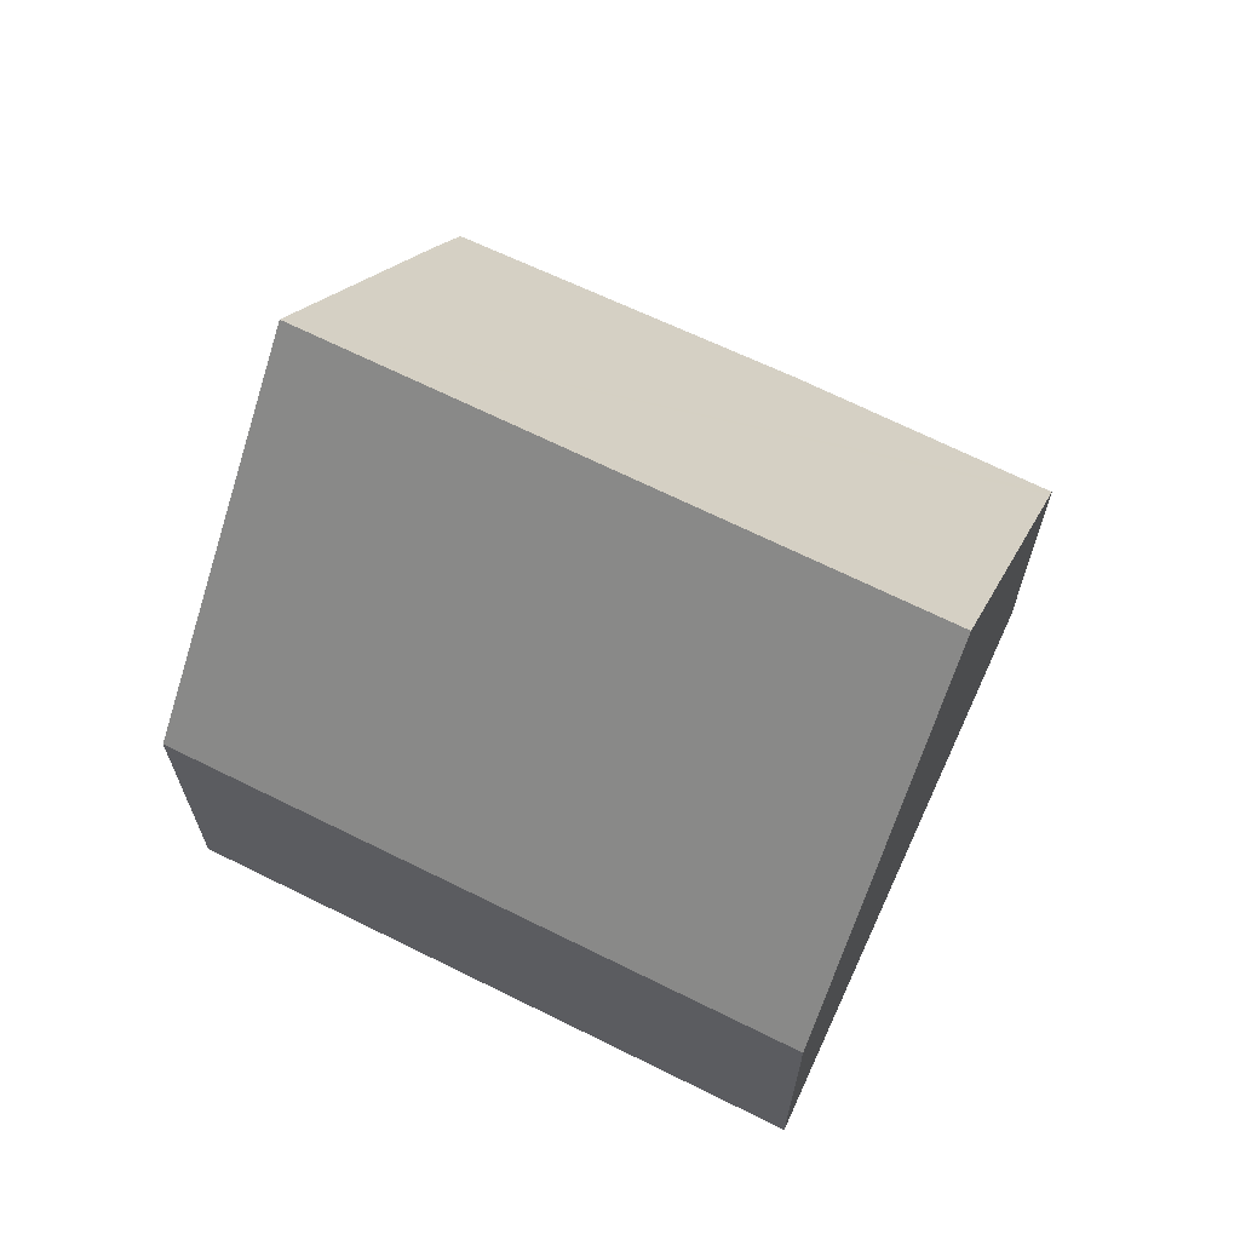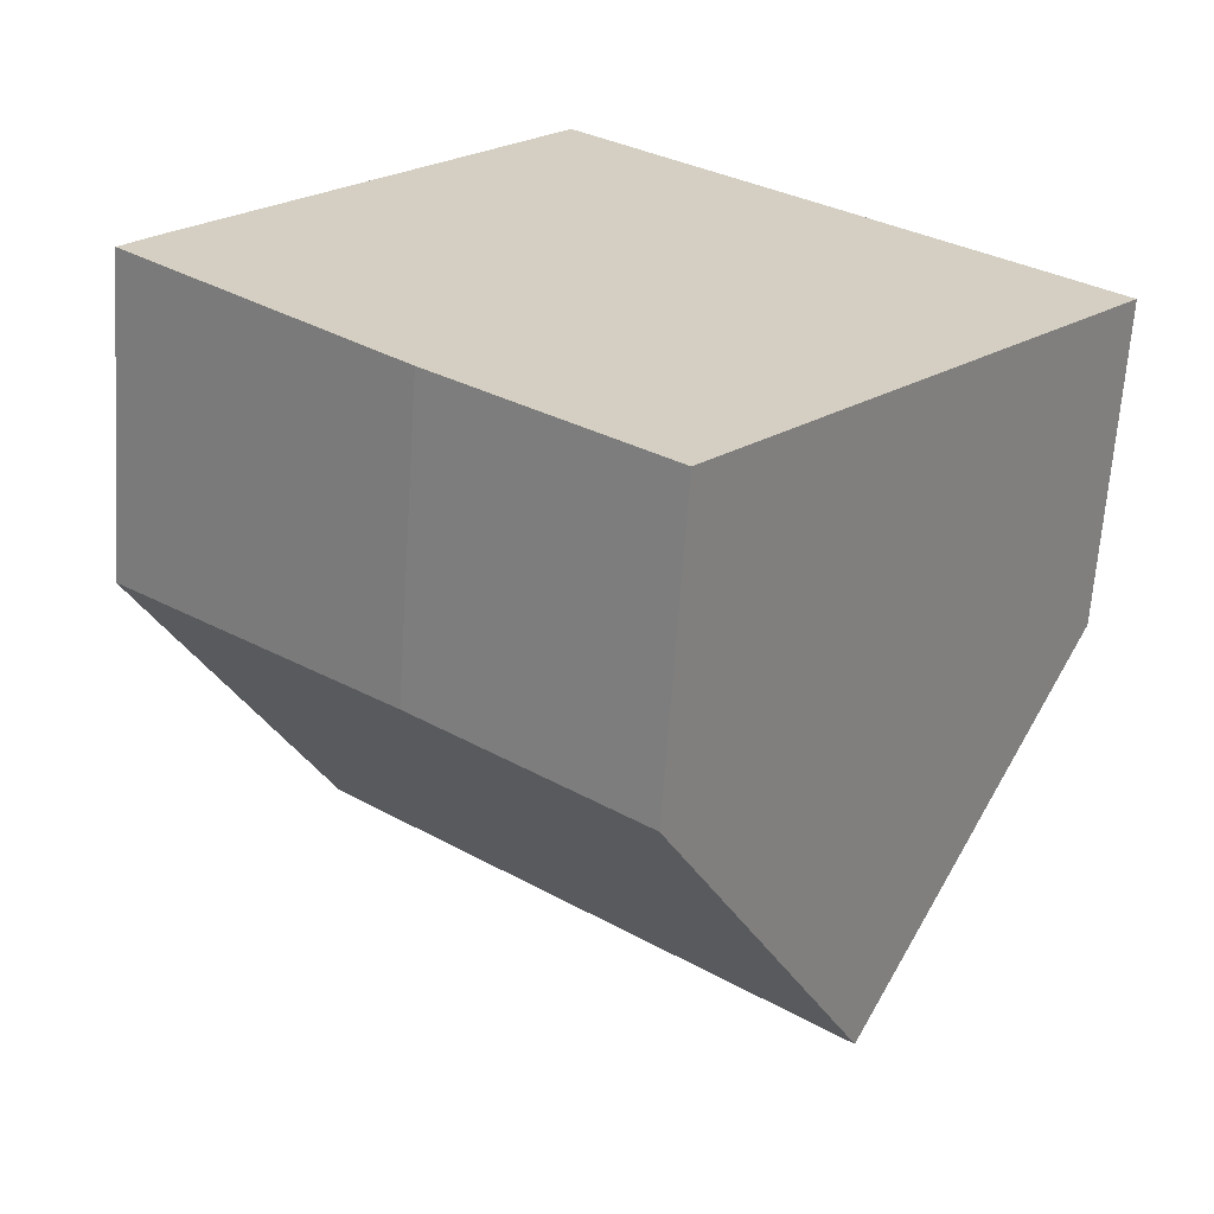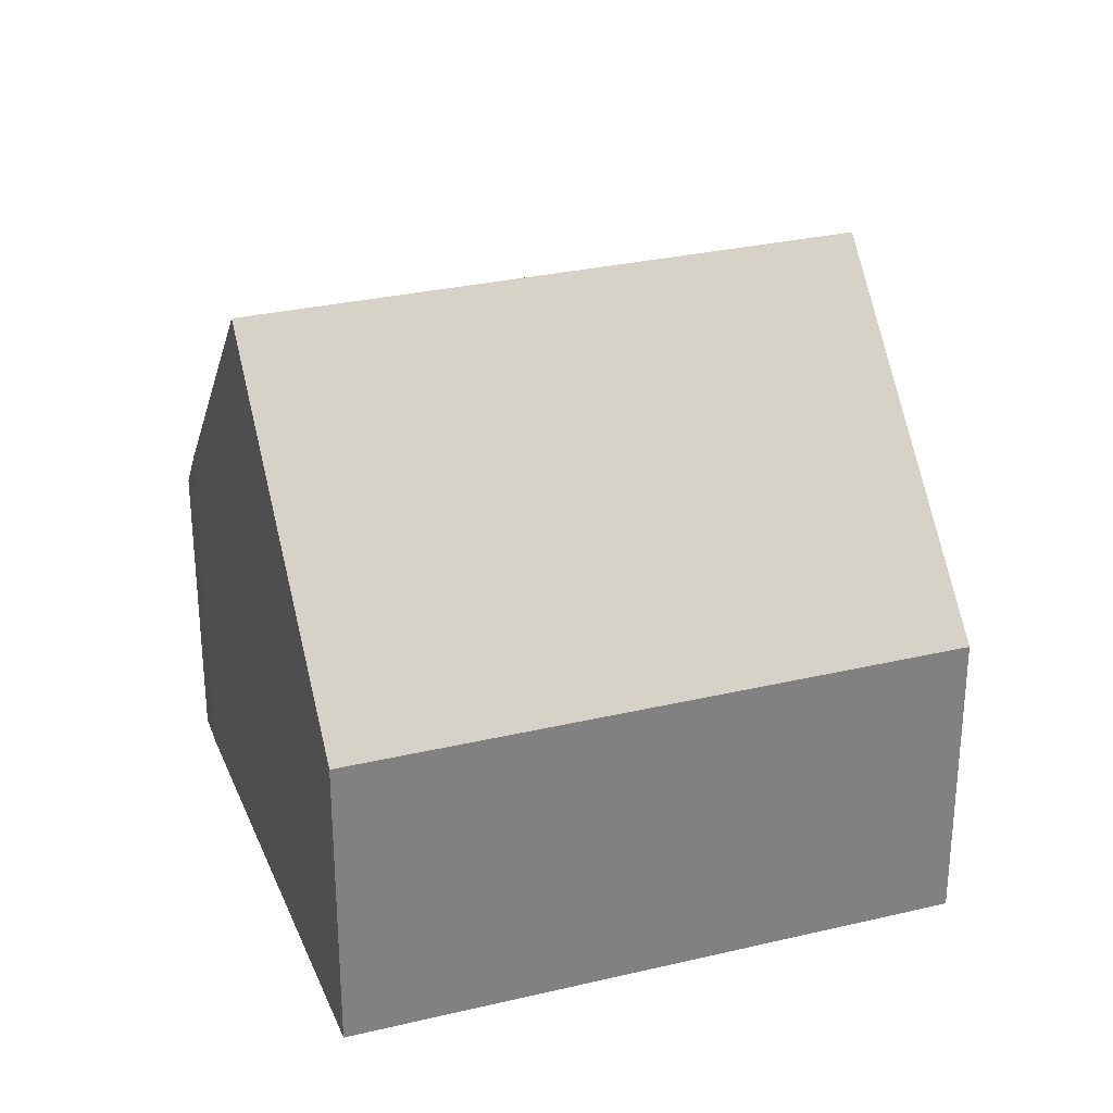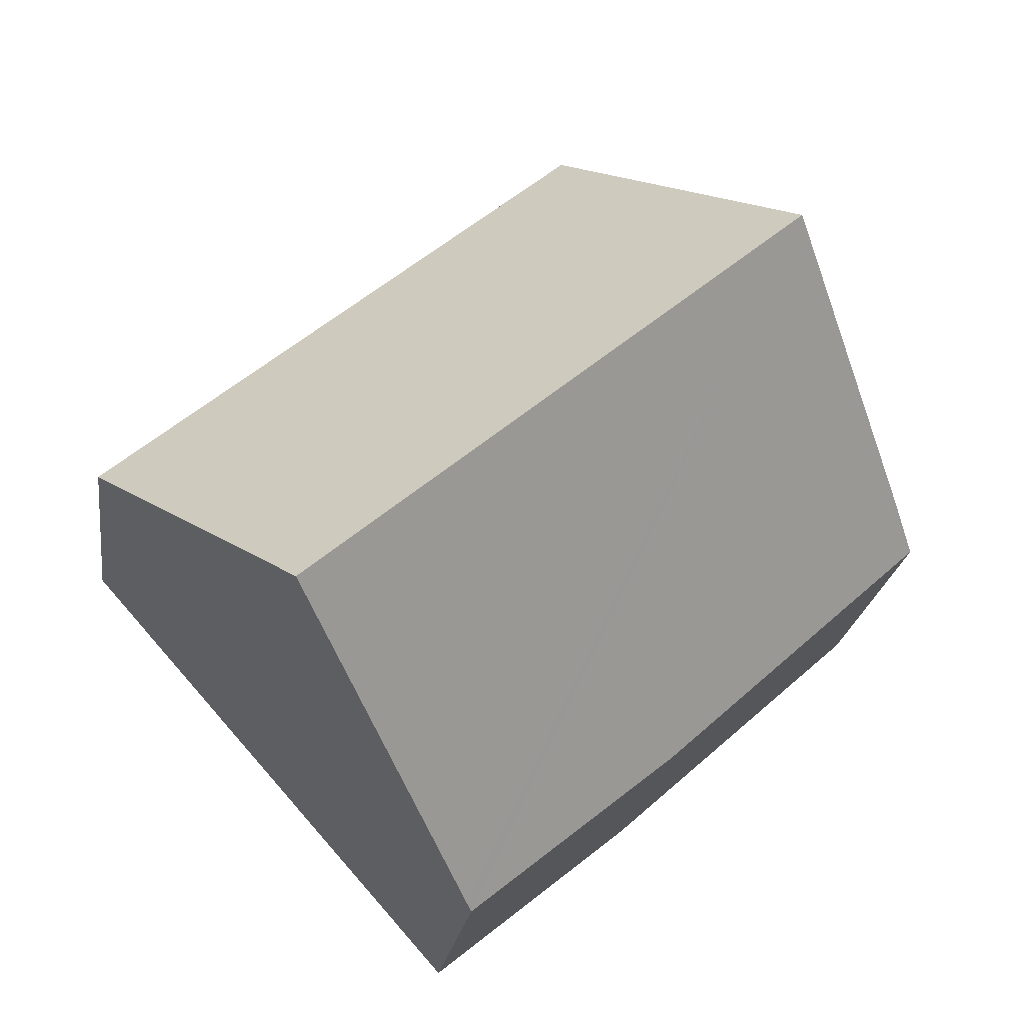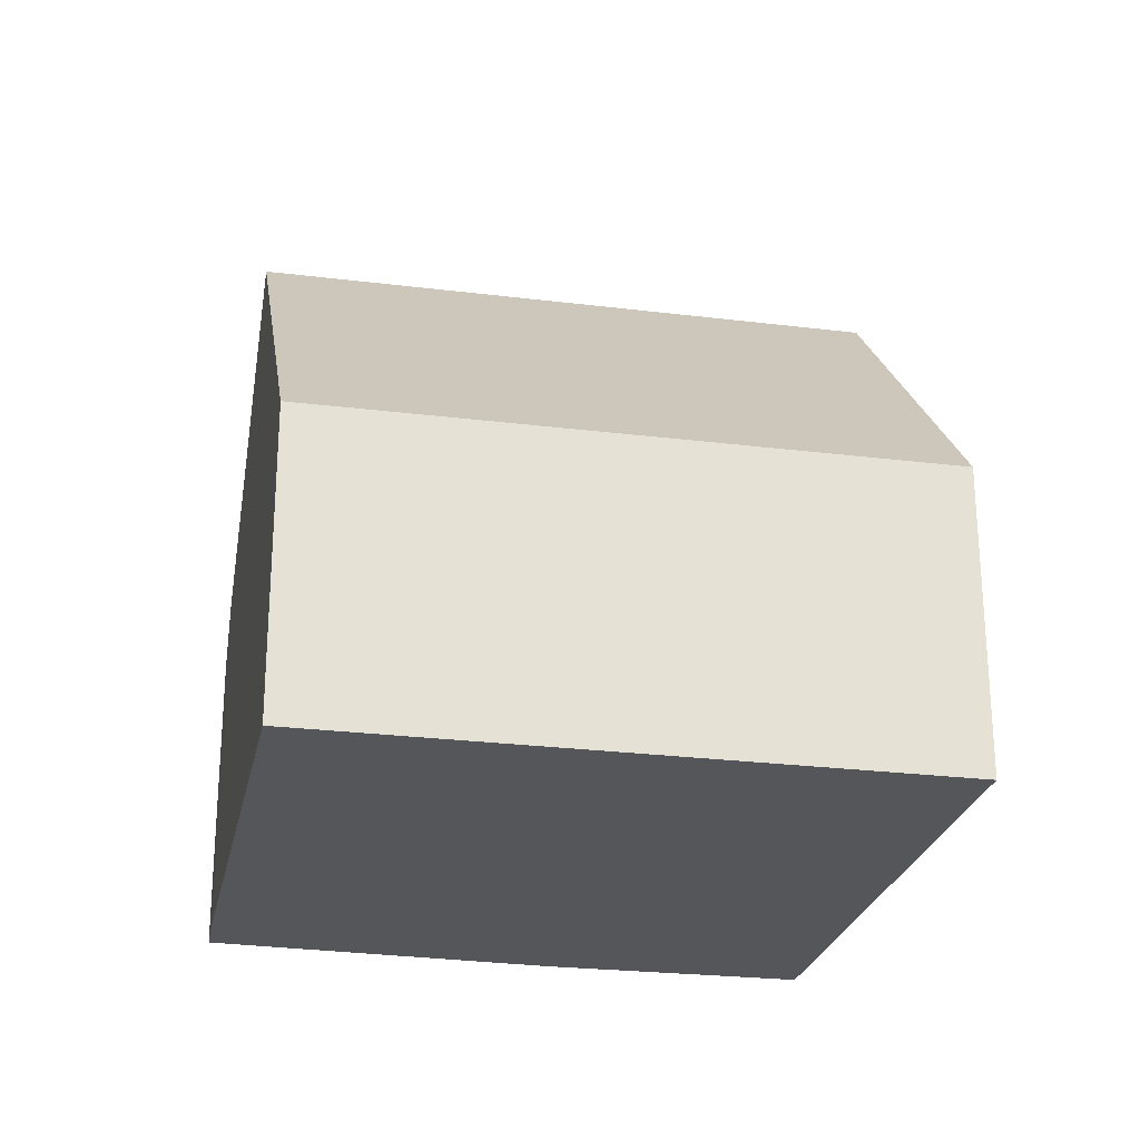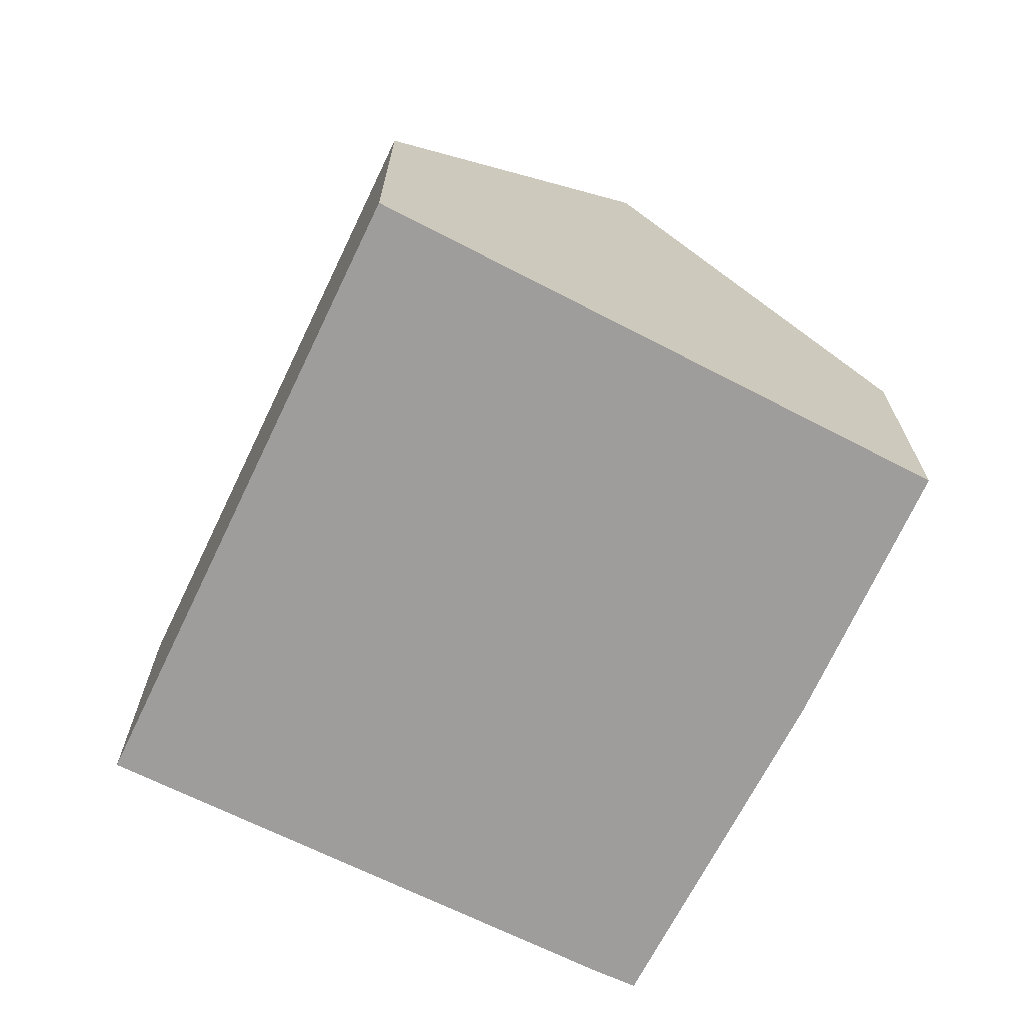
<metadata>
{"format":"obj","ext":"obj","renderer":"f3d","projection":"perspective","resolution":1024,"background":"white","views":[{"elev":67.7,"azim":66.3,"up":"+Y"},{"elev":-65.0,"azim":-3.9,"up":"+Z"},{"elev":29.7,"azim":20.7,"up":"+Y"},{"elev":-22.1,"azim":172.2,"up":"+Z"},{"elev":-26.1,"azim":28.8,"up":"+Y"},{"elev":-70.5,"azim":104.3,"up":"+Y"}]}
</metadata>
<code>
v  9.982 9.3 -2.683
v  5.595 4.591 6.636
v  12.87 4.591 0.562
v  2.813 9.3 3.305
v  2.789 9.3 3.325
v  7.096 4.591 -5.927
v  7.015 4.458 -6.018
v  3.926 4.393 -3.516
v  0.03 4.589 -0.027
v  0 4.591 2.811e-16
v  0.439 5.355 0.551
v  7.015 3.685e-16 -6.018
v  3.926 2.153e-16 -3.516
v  0.03 1.653e-18 -0.027
v  0 0 0
v  0.439 -3.374e-17 0.551
v  2.789 -2.036e-16 3.325
v  5.595 -4.063e-16 6.636
v  12.87 -3.441e-17 0.562
v  9.982 1.643e-16 -2.683
v  7.096 3.629e-16 -5.927
g defaultobject
f 1 2 3
f 2 1 4
f 2 4 5
f 6 4 1
f 4 6 7
f 4 7 8
f 4 8 9
f 4 9 10
f 4 10 11
f 4 11 5
f 12 8 7
f 8 12 13
f 13 9 8
f 9 13 14
f 9 14 10
f 10 14 15
f 10 16 11
f 16 10 15
f 11 2 5
f 2 11 16
f 2 16 17
f 2 17 18
f 18 3 2
f 3 18 19
f 19 1 3
f 1 19 6
f 6 19 20
f 6 20 21
f 6 21 7
f 7 21 12
f 14 16 15
f 16 14 13
f 16 13 17
f 17 13 18
f 18 13 12
f 18 12 21
f 18 21 20
f 18 20 19

</code>
